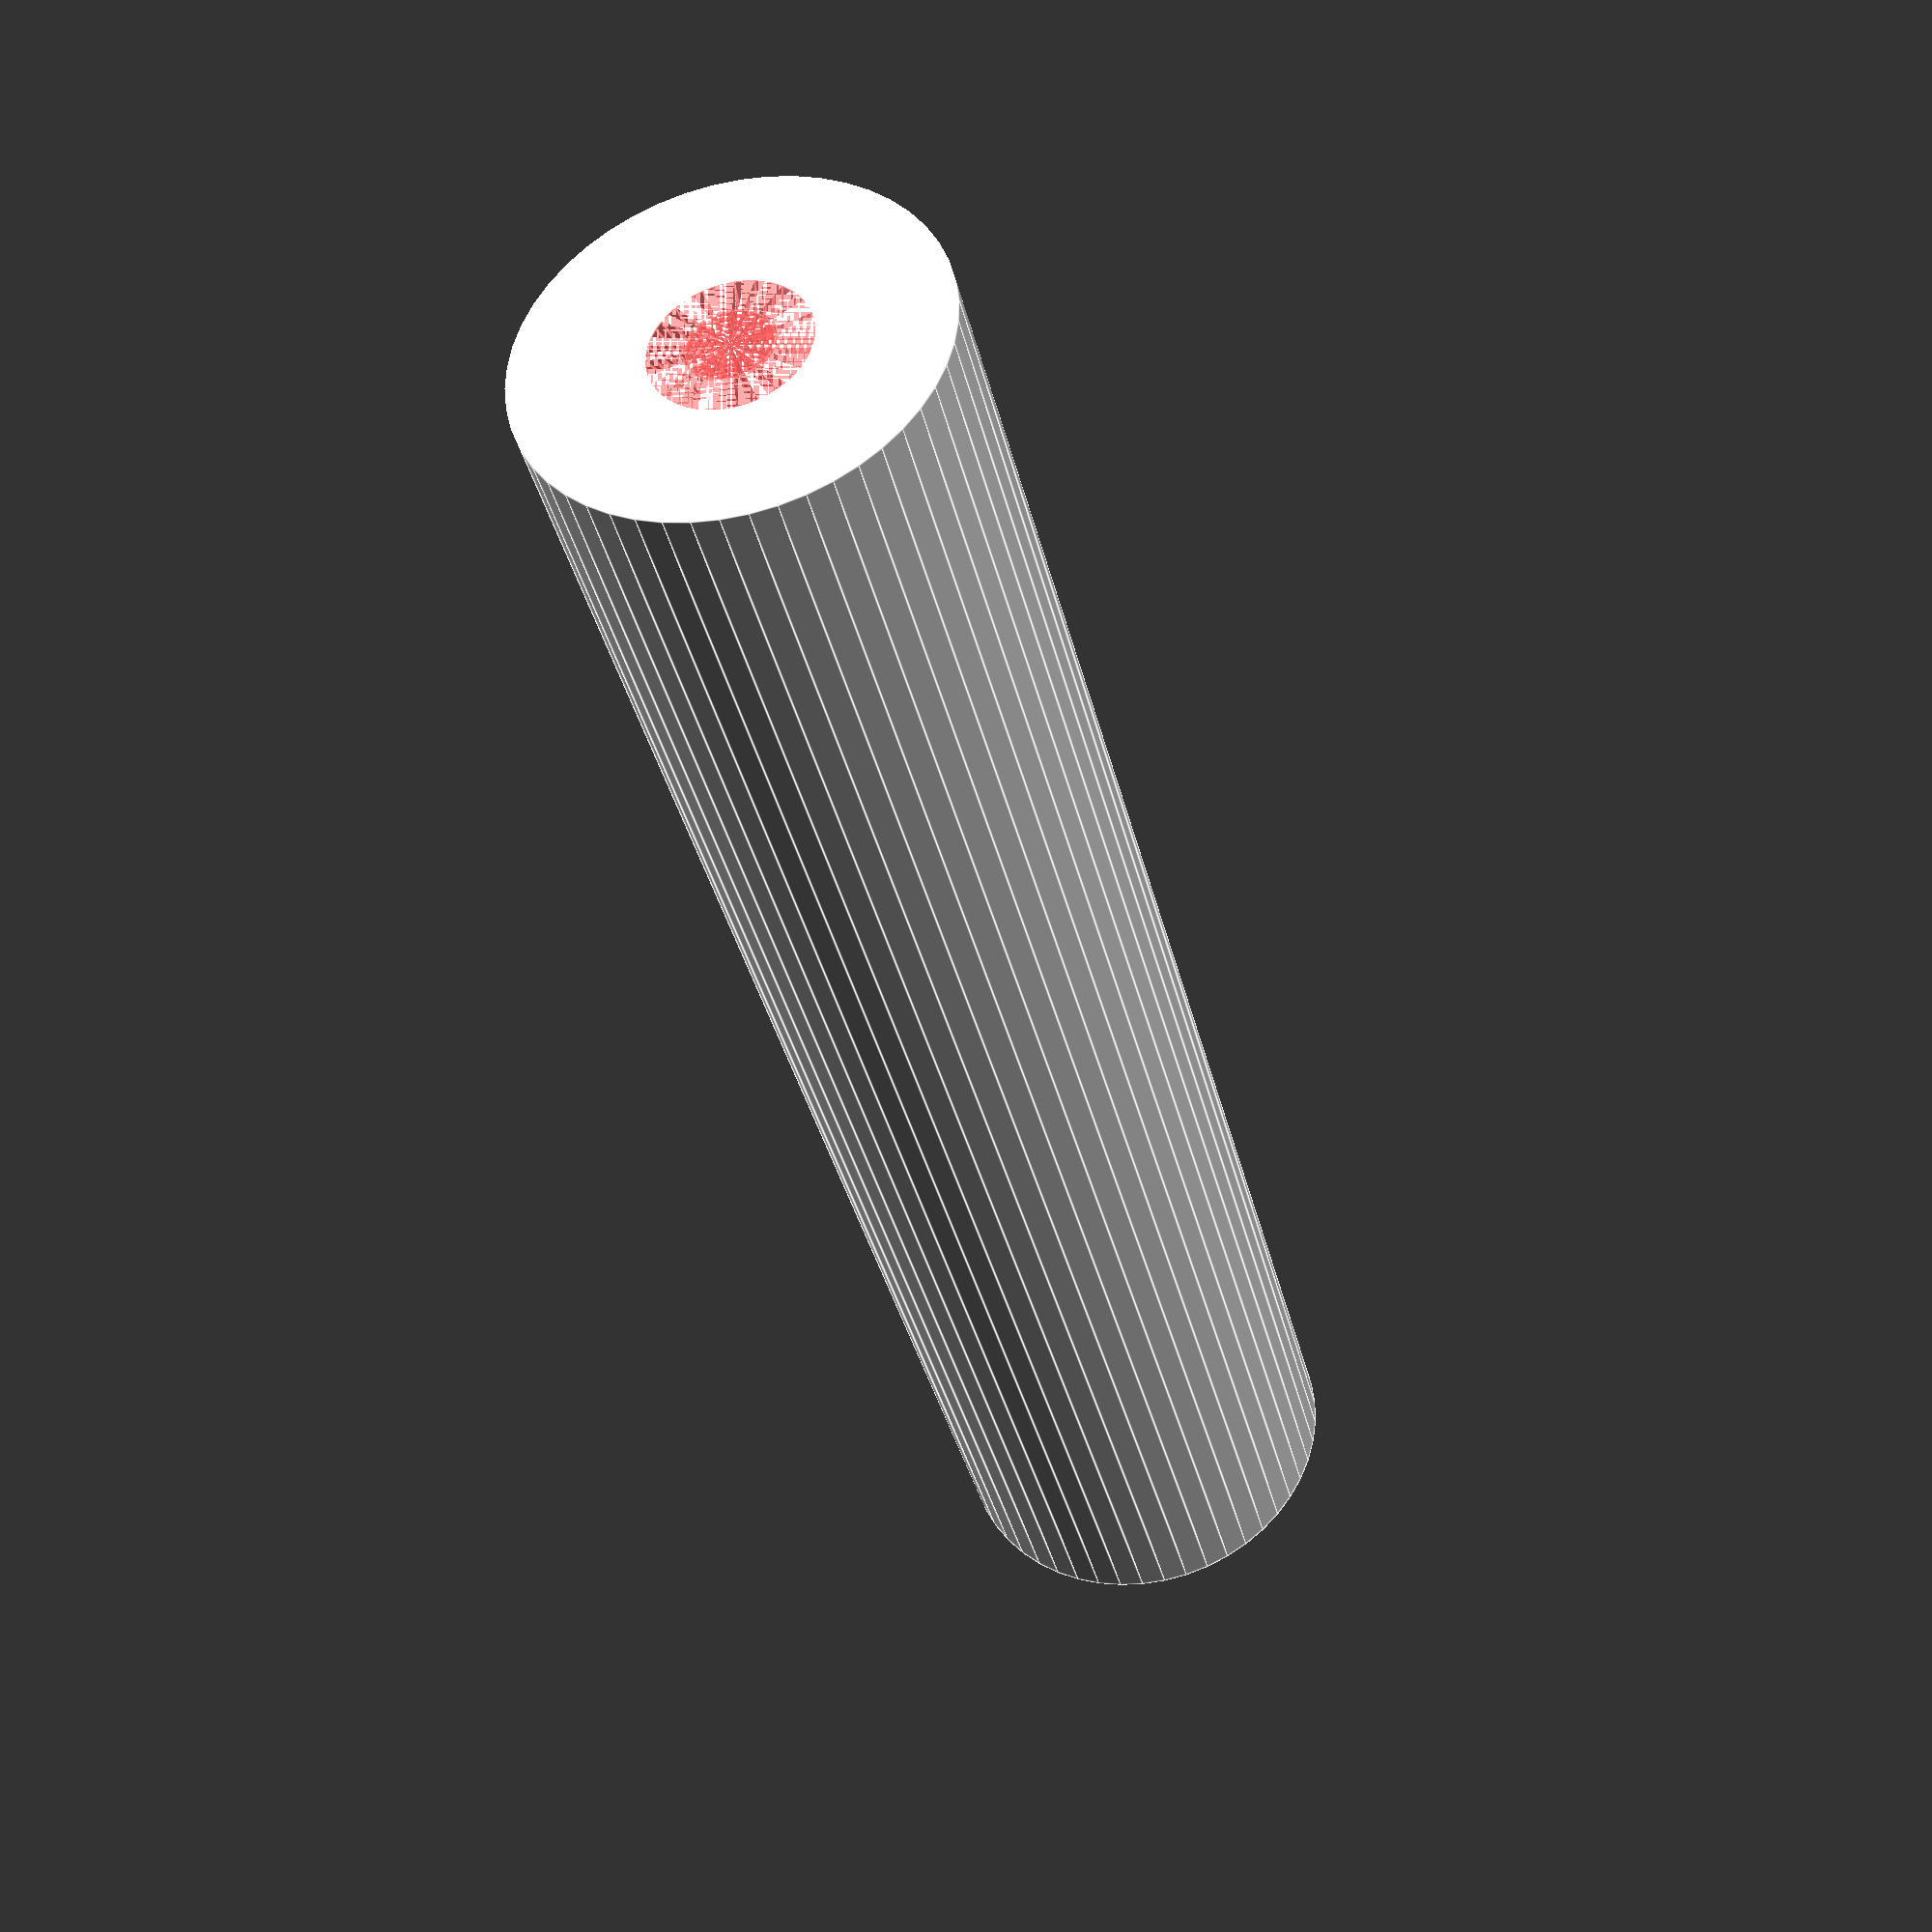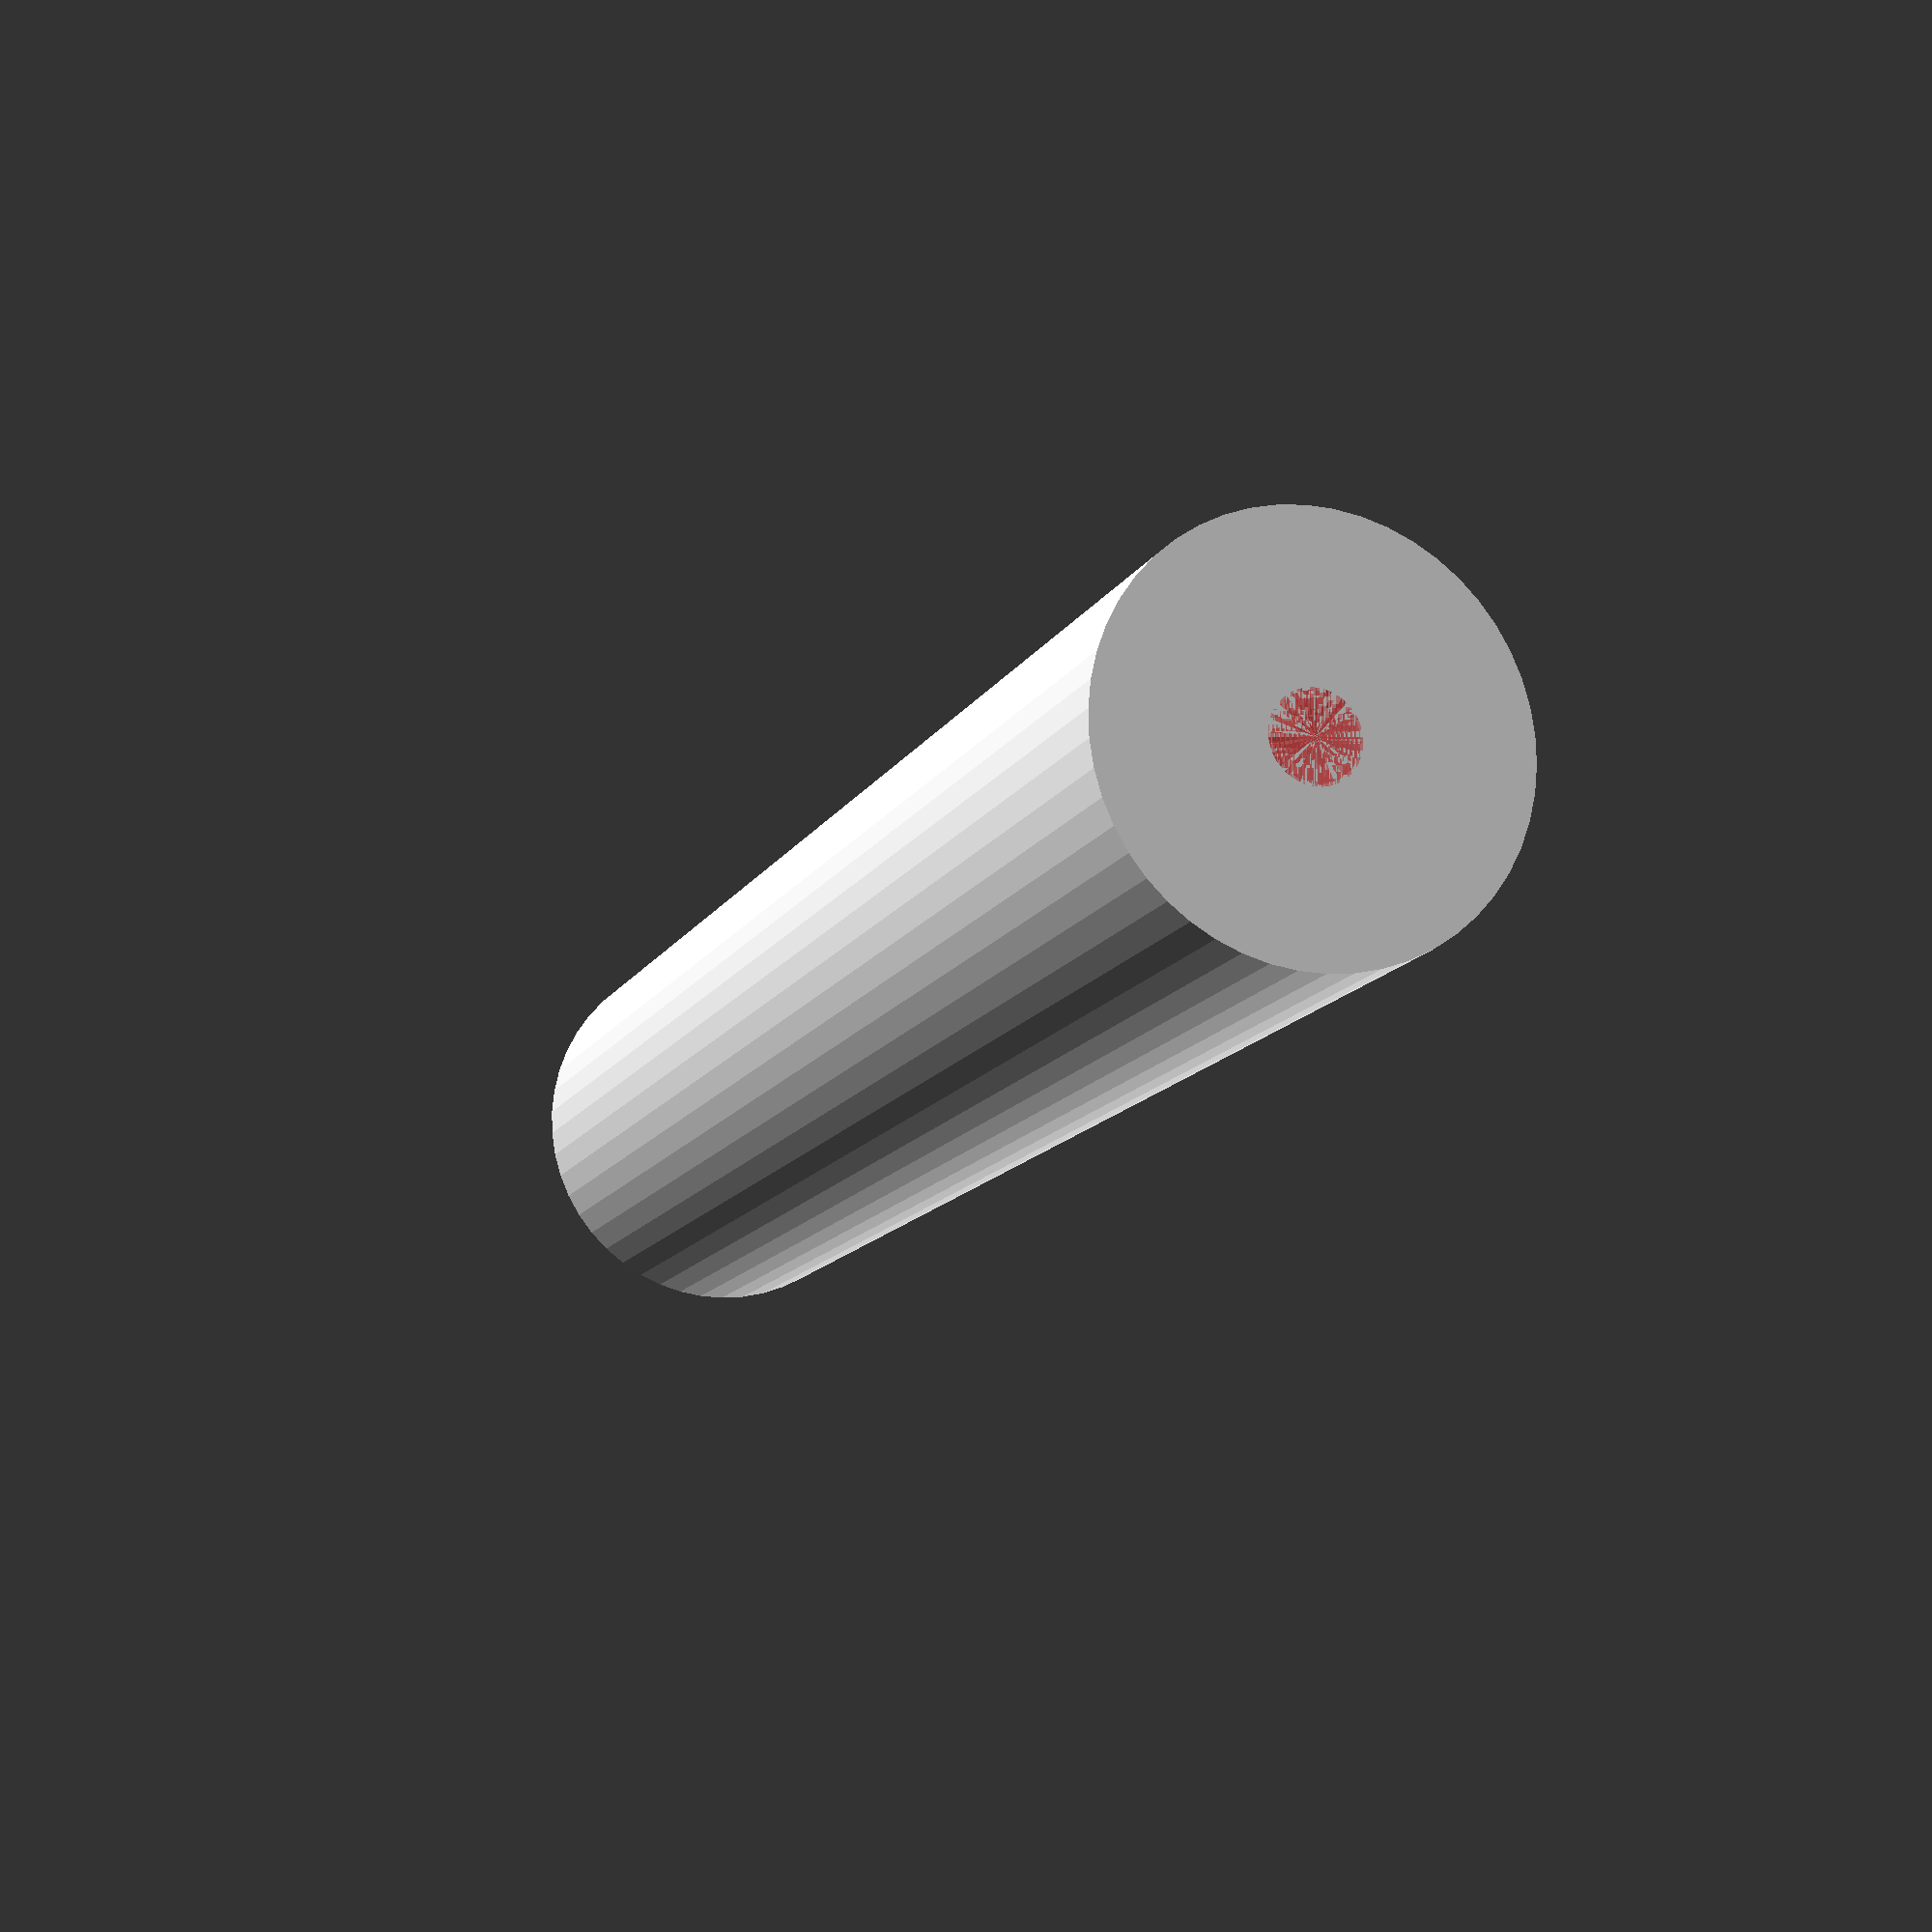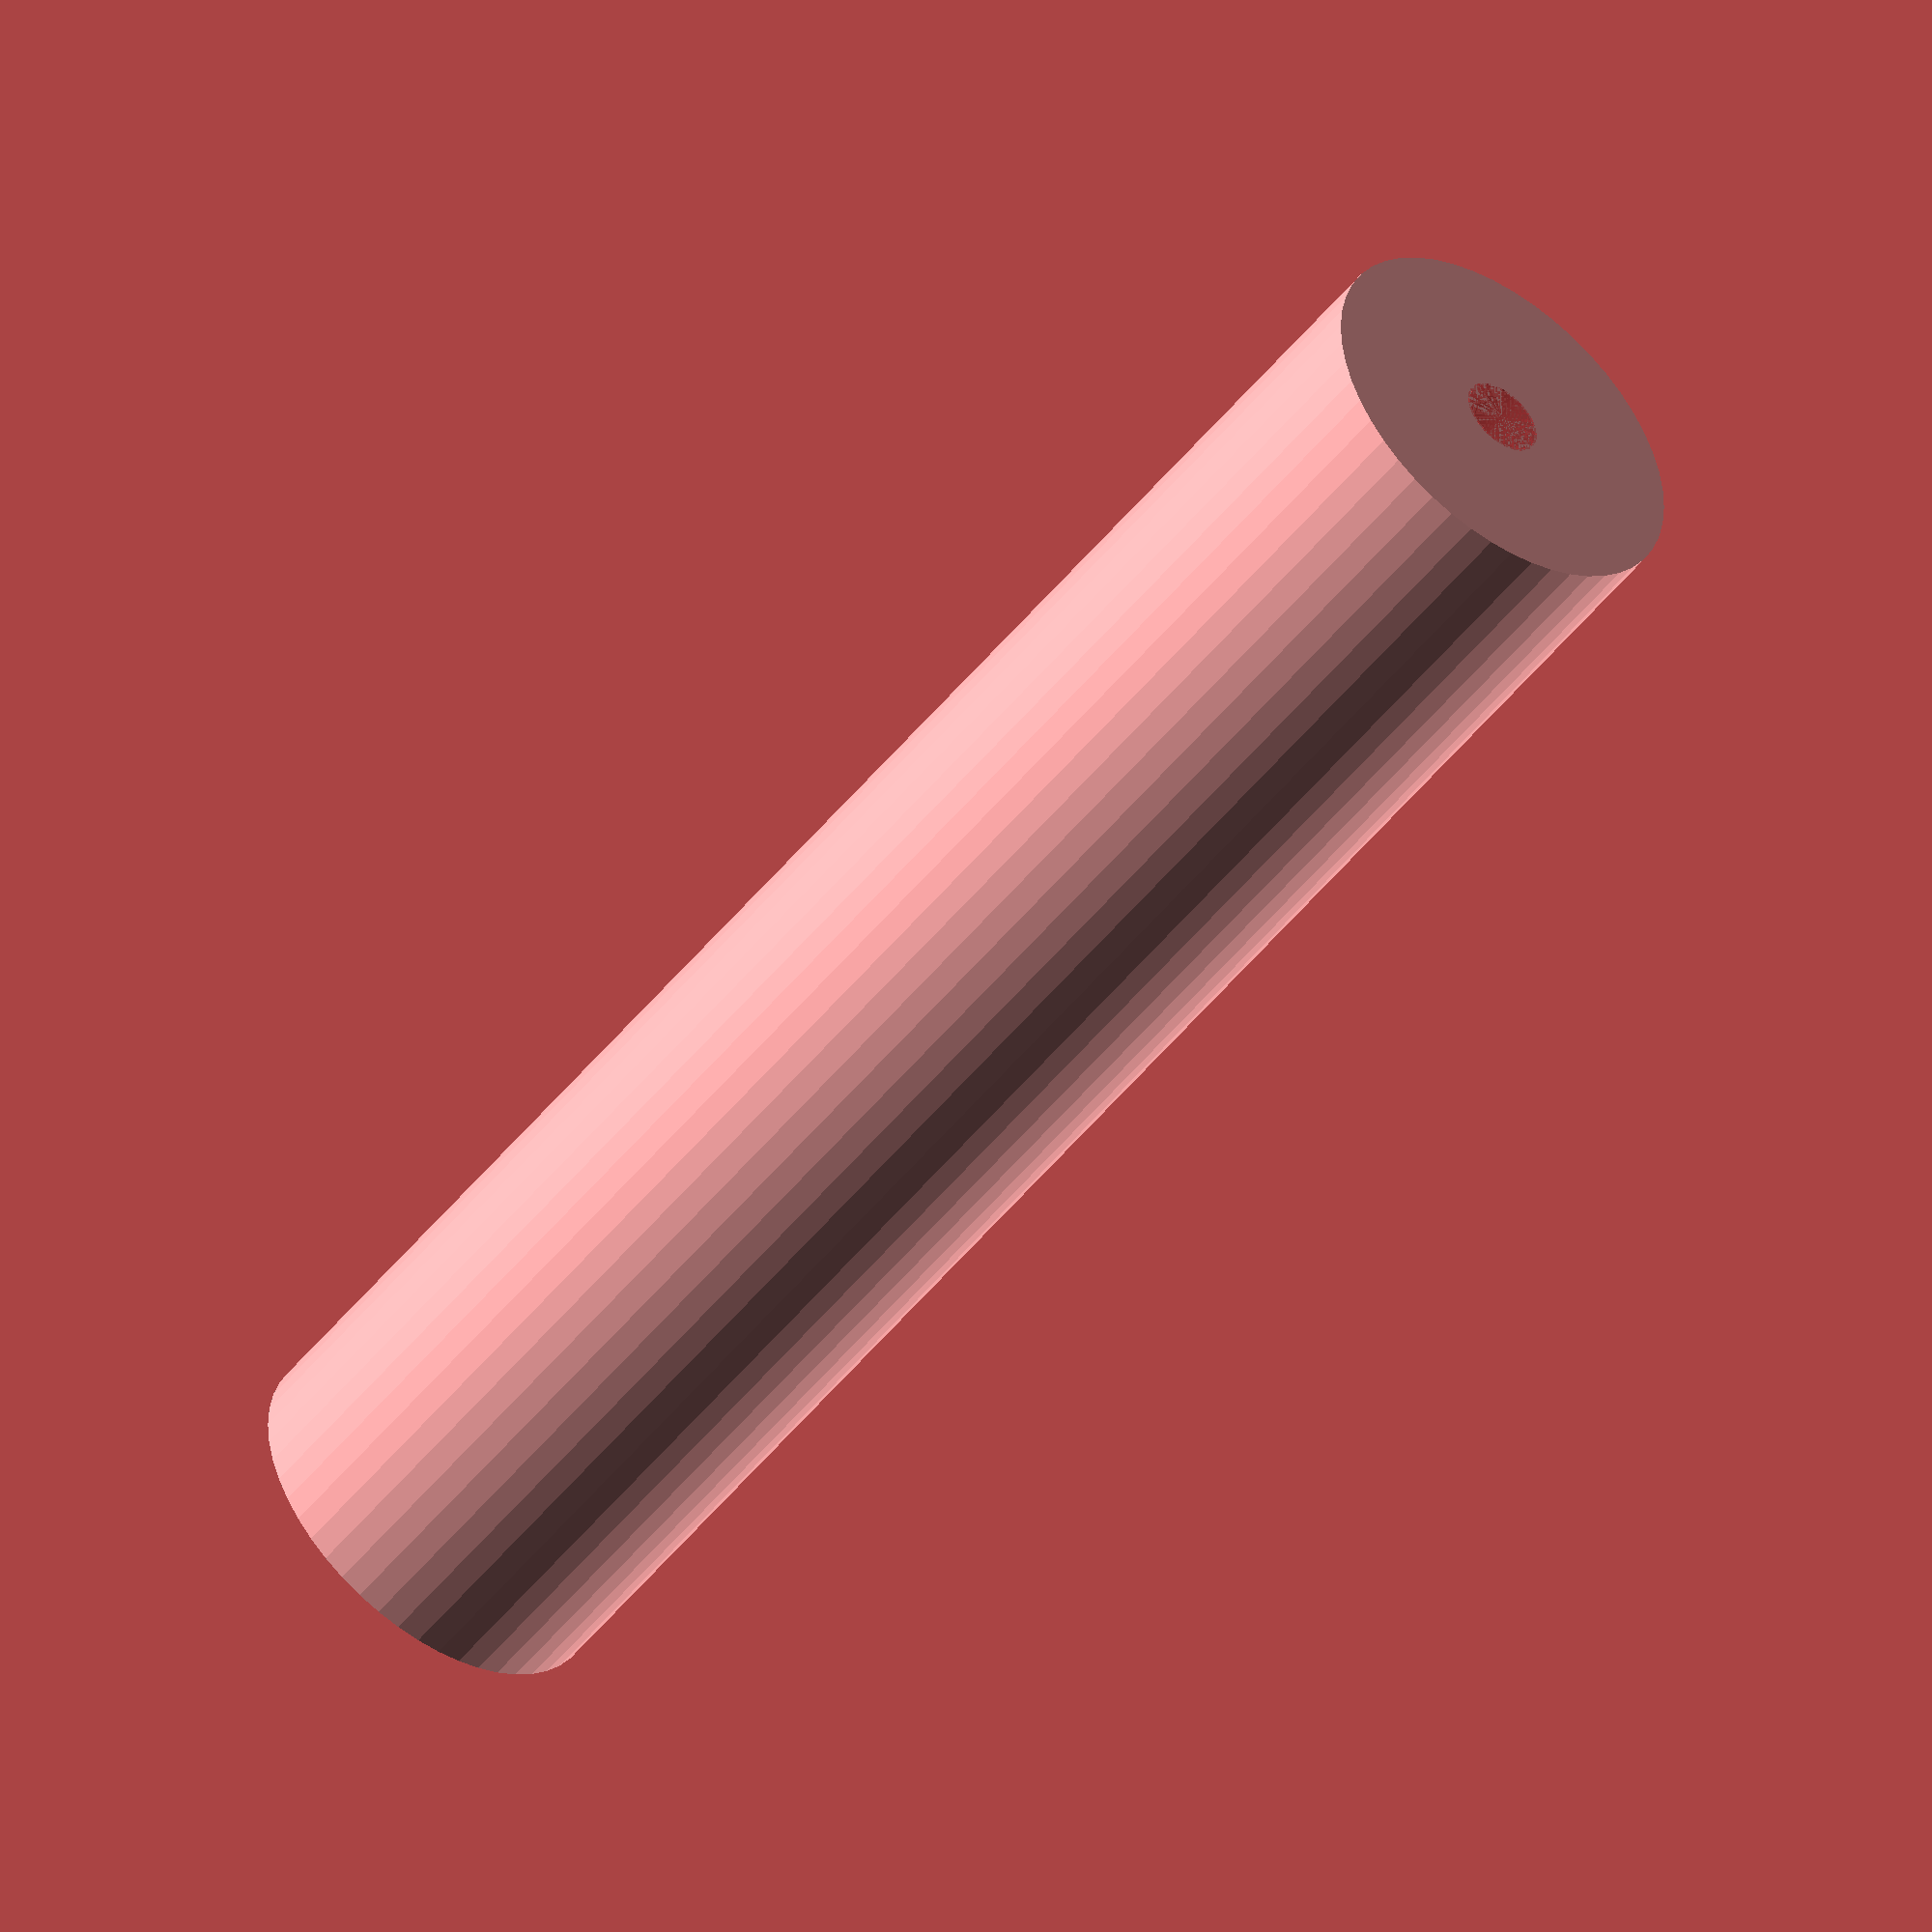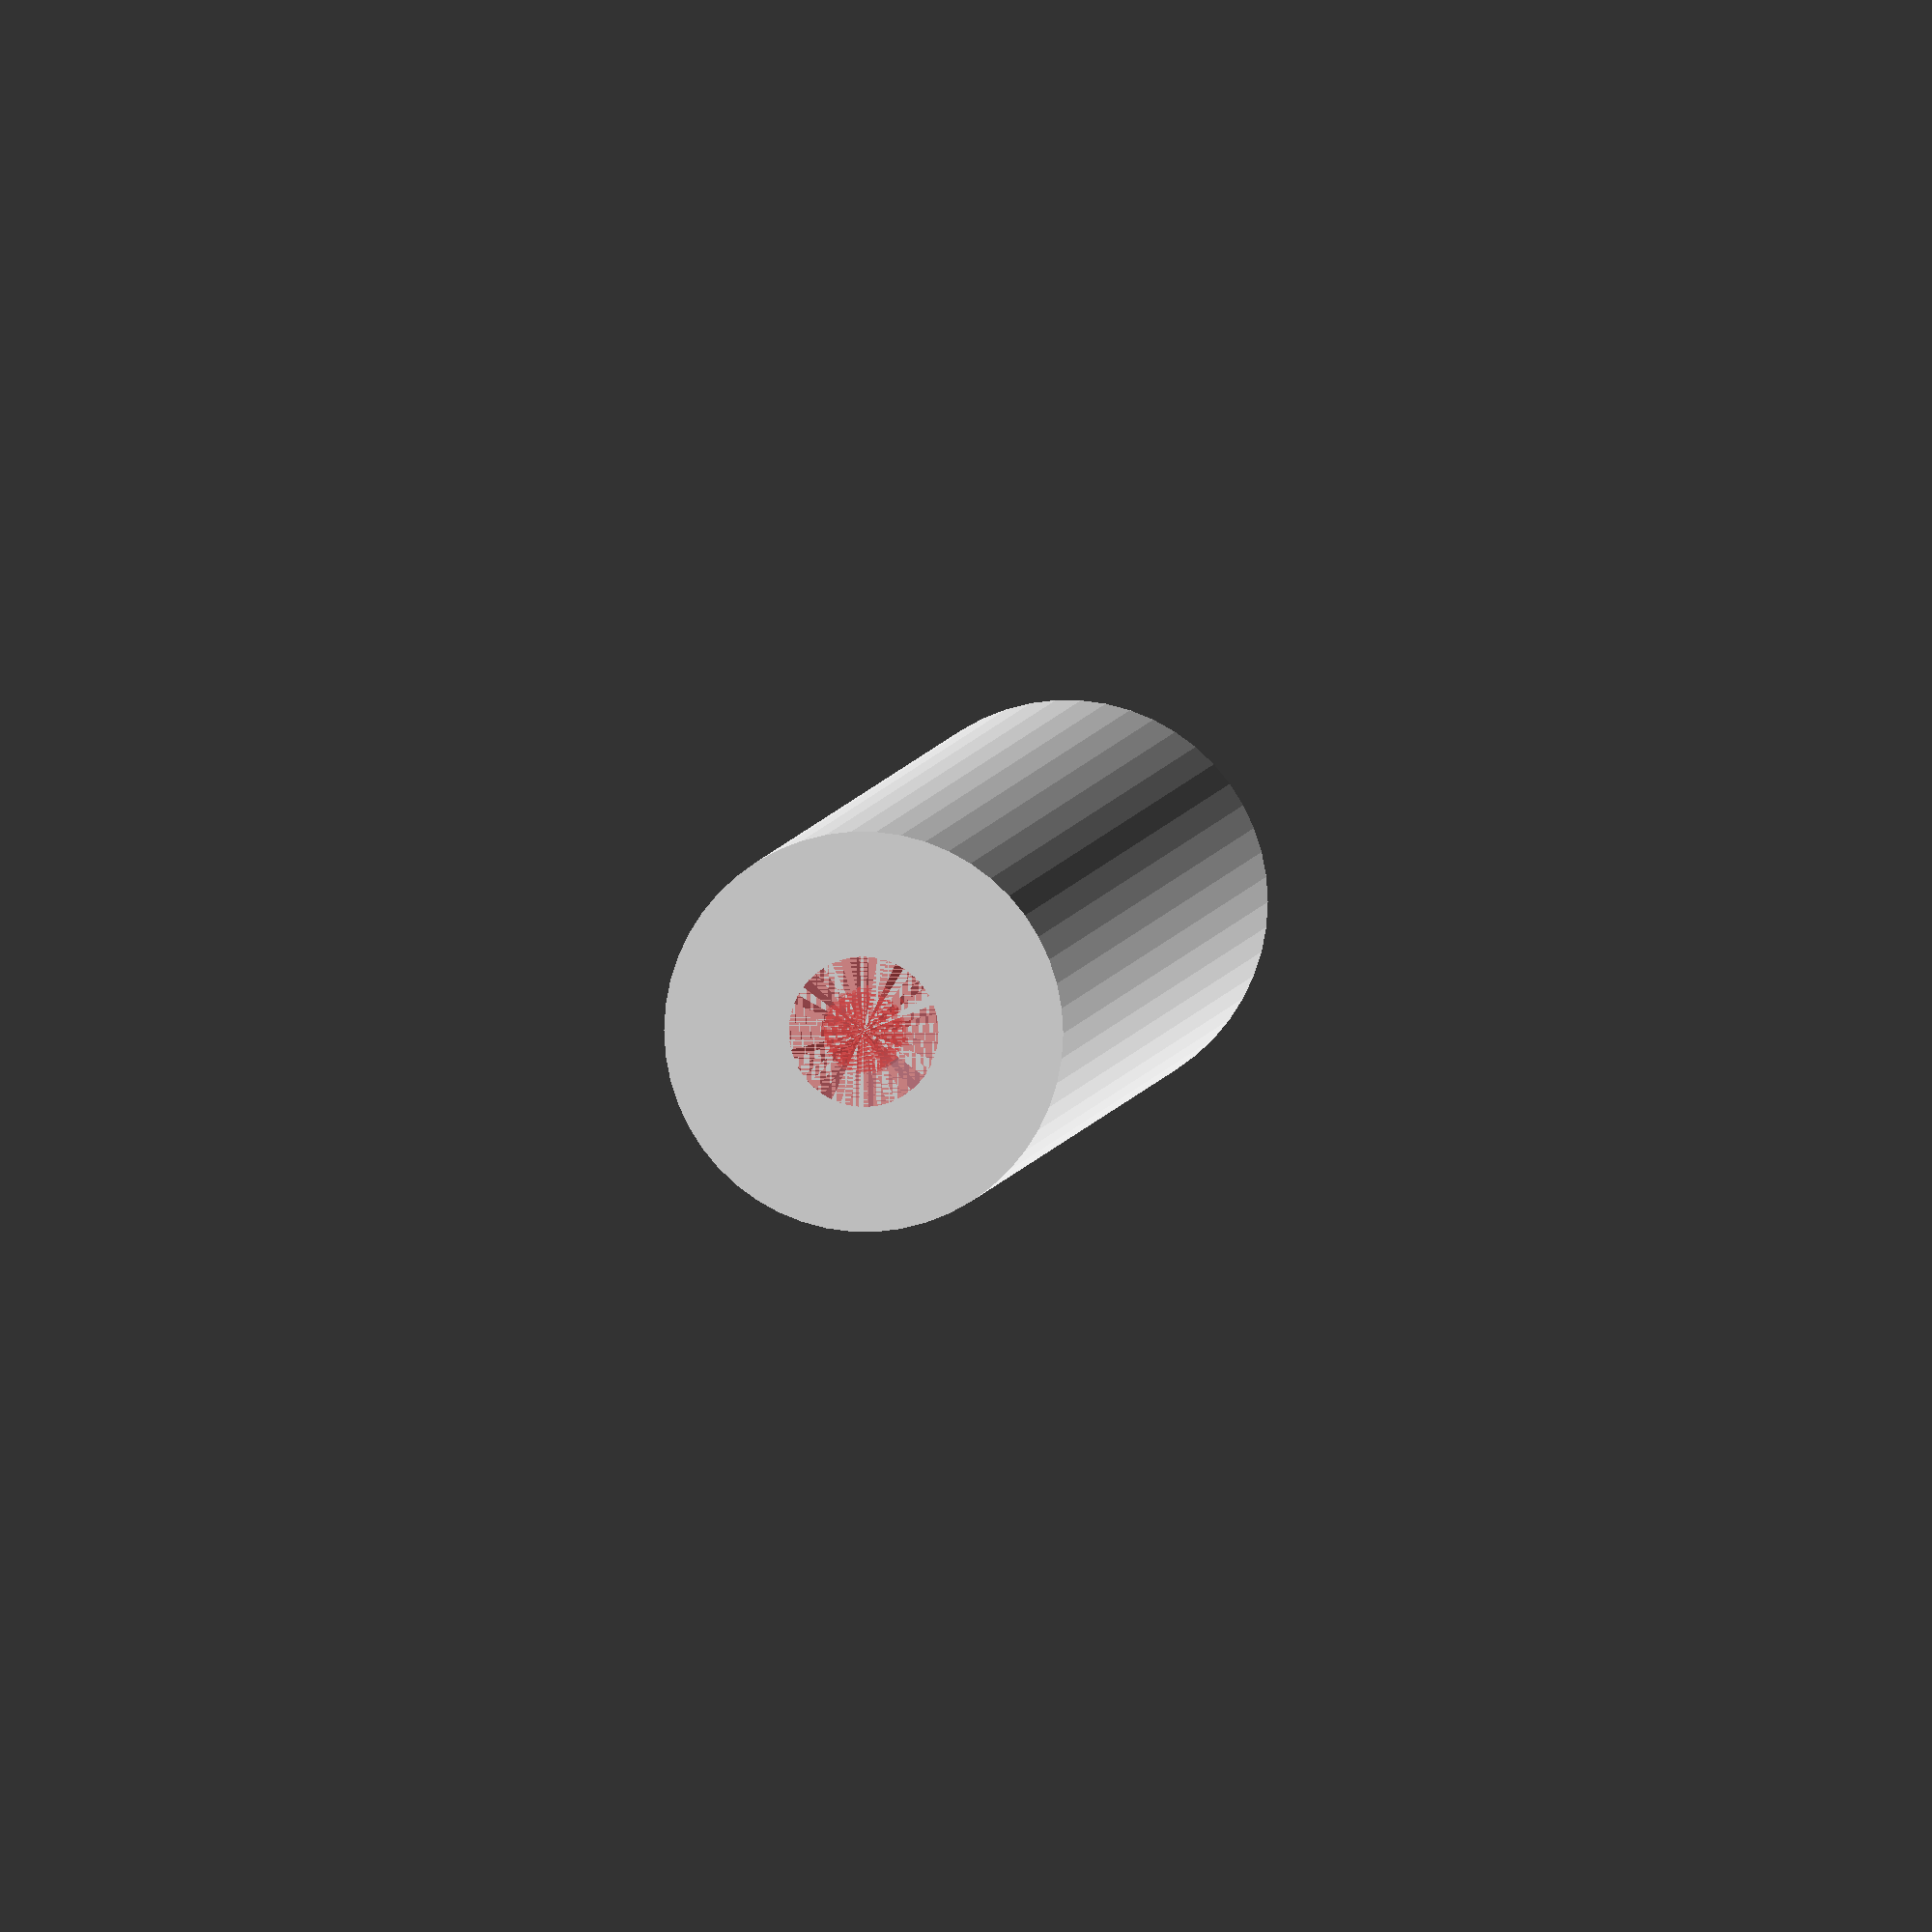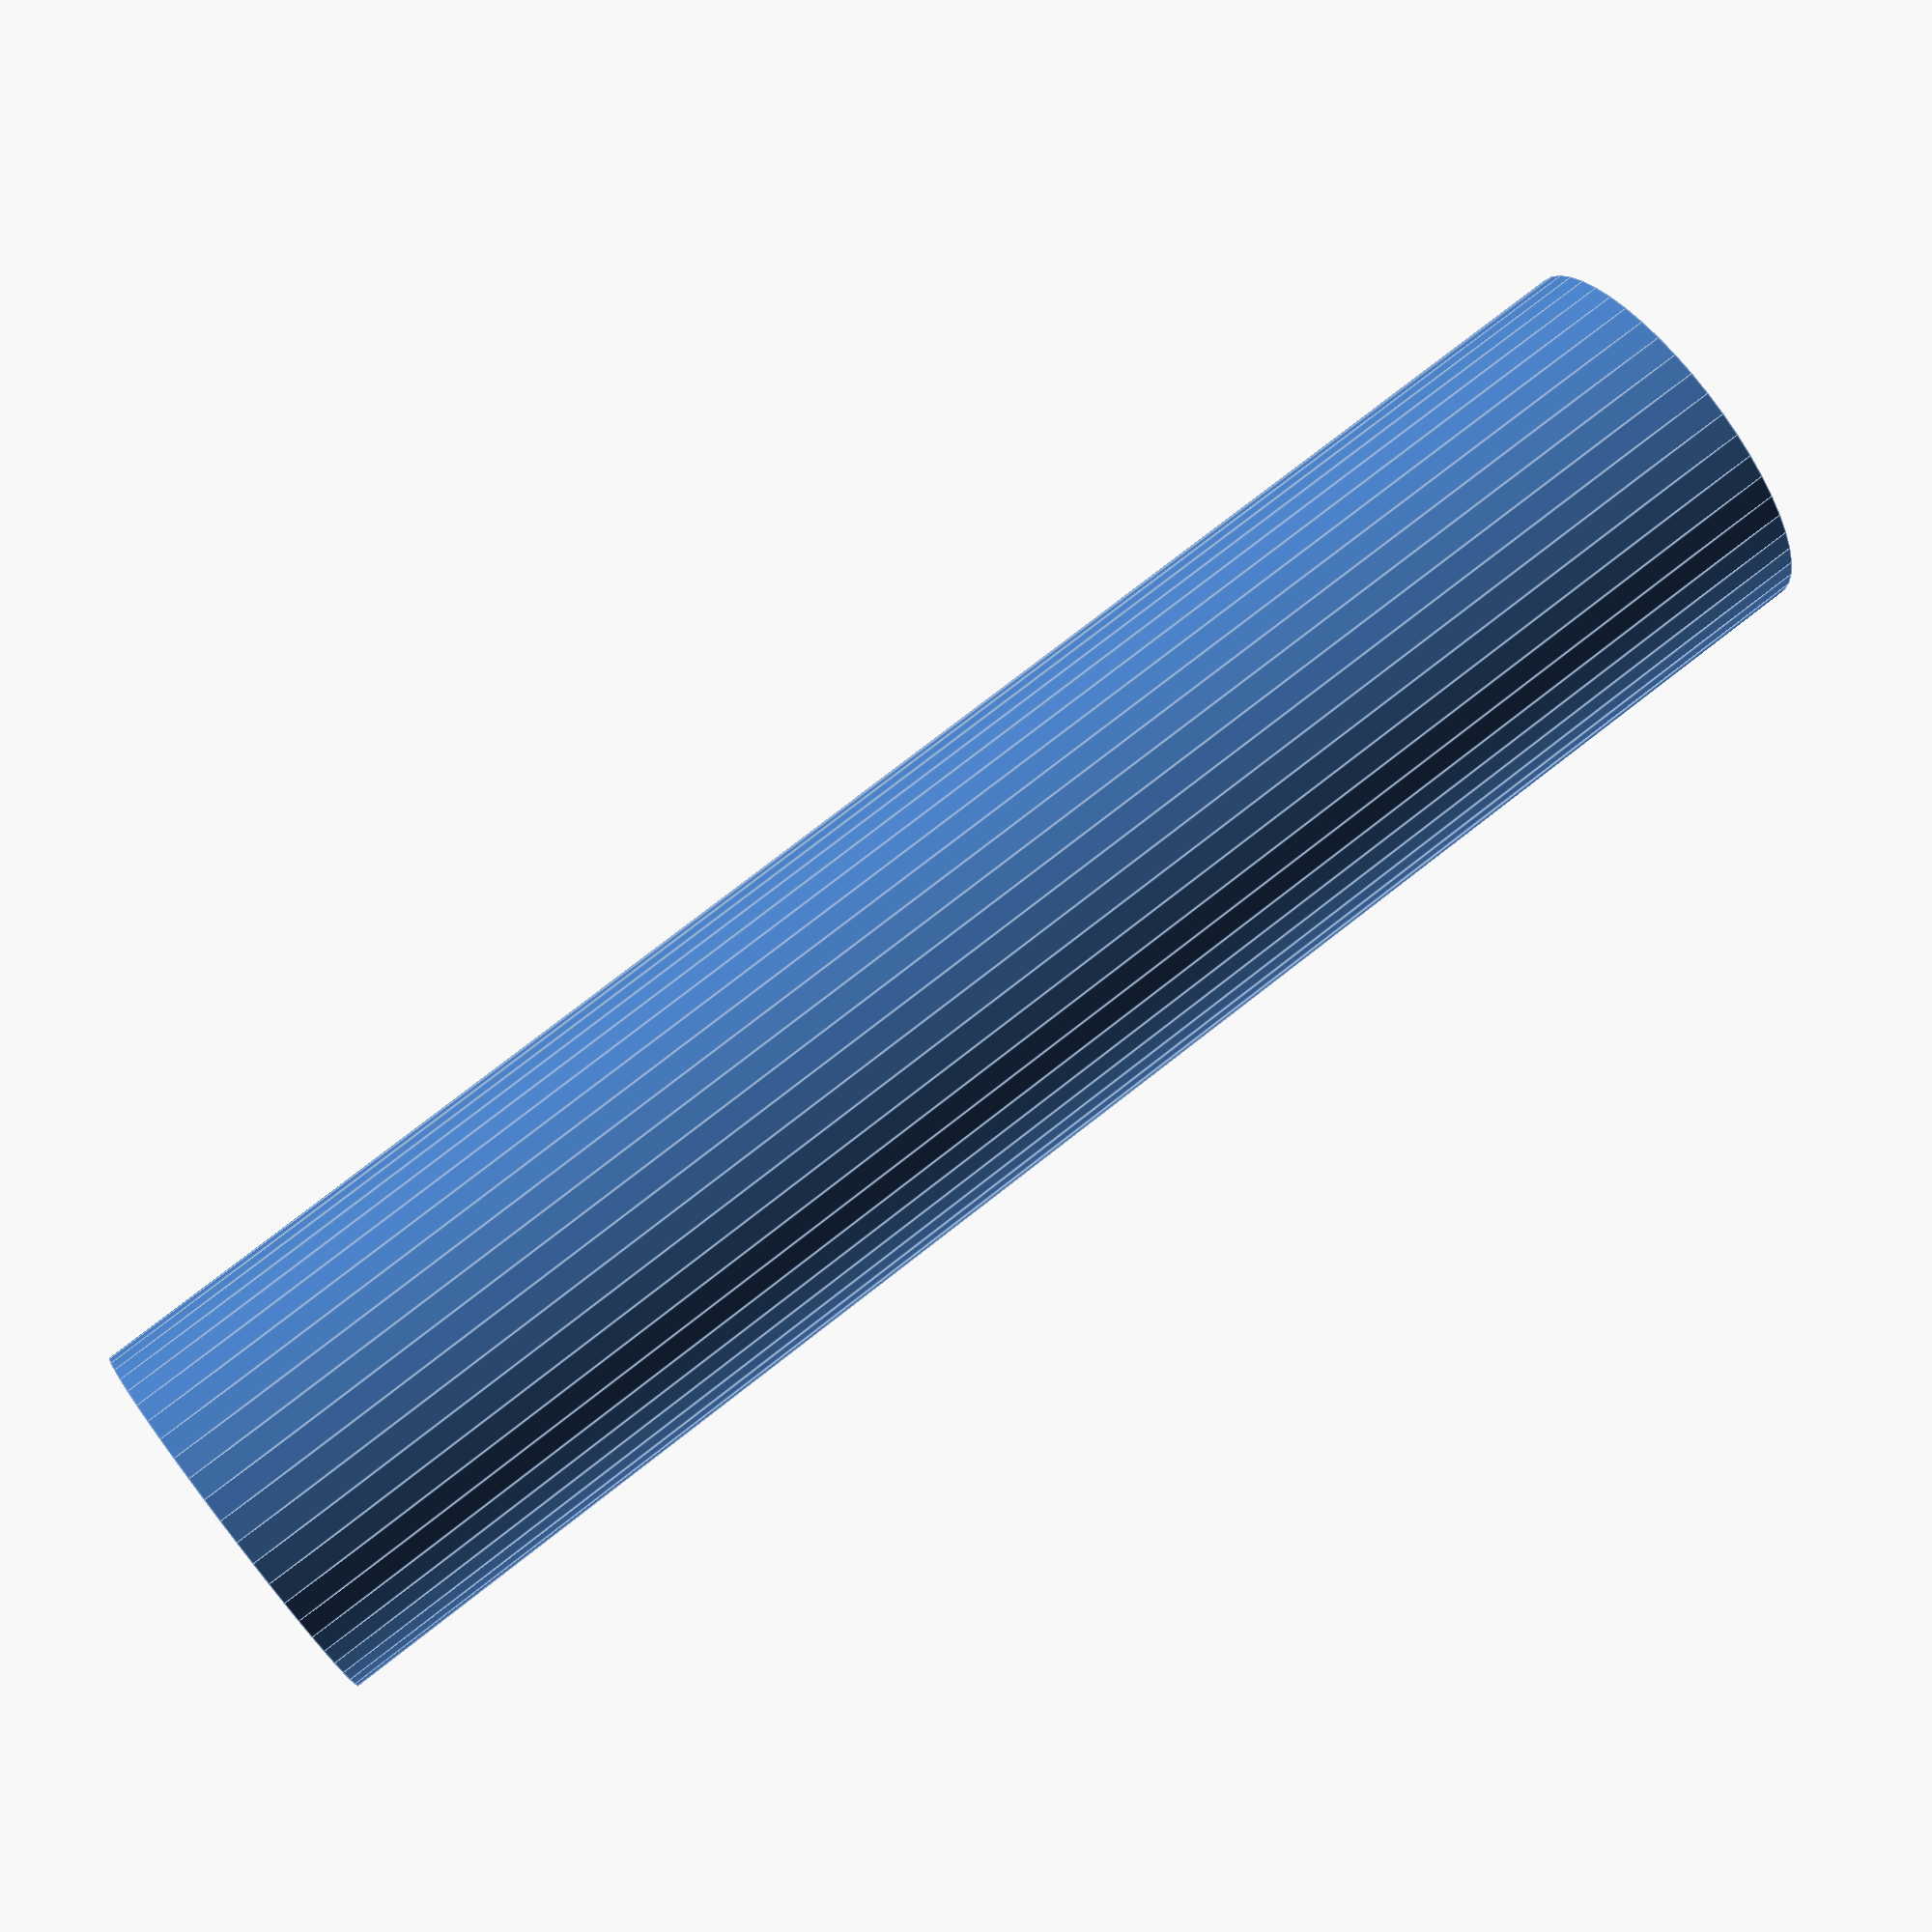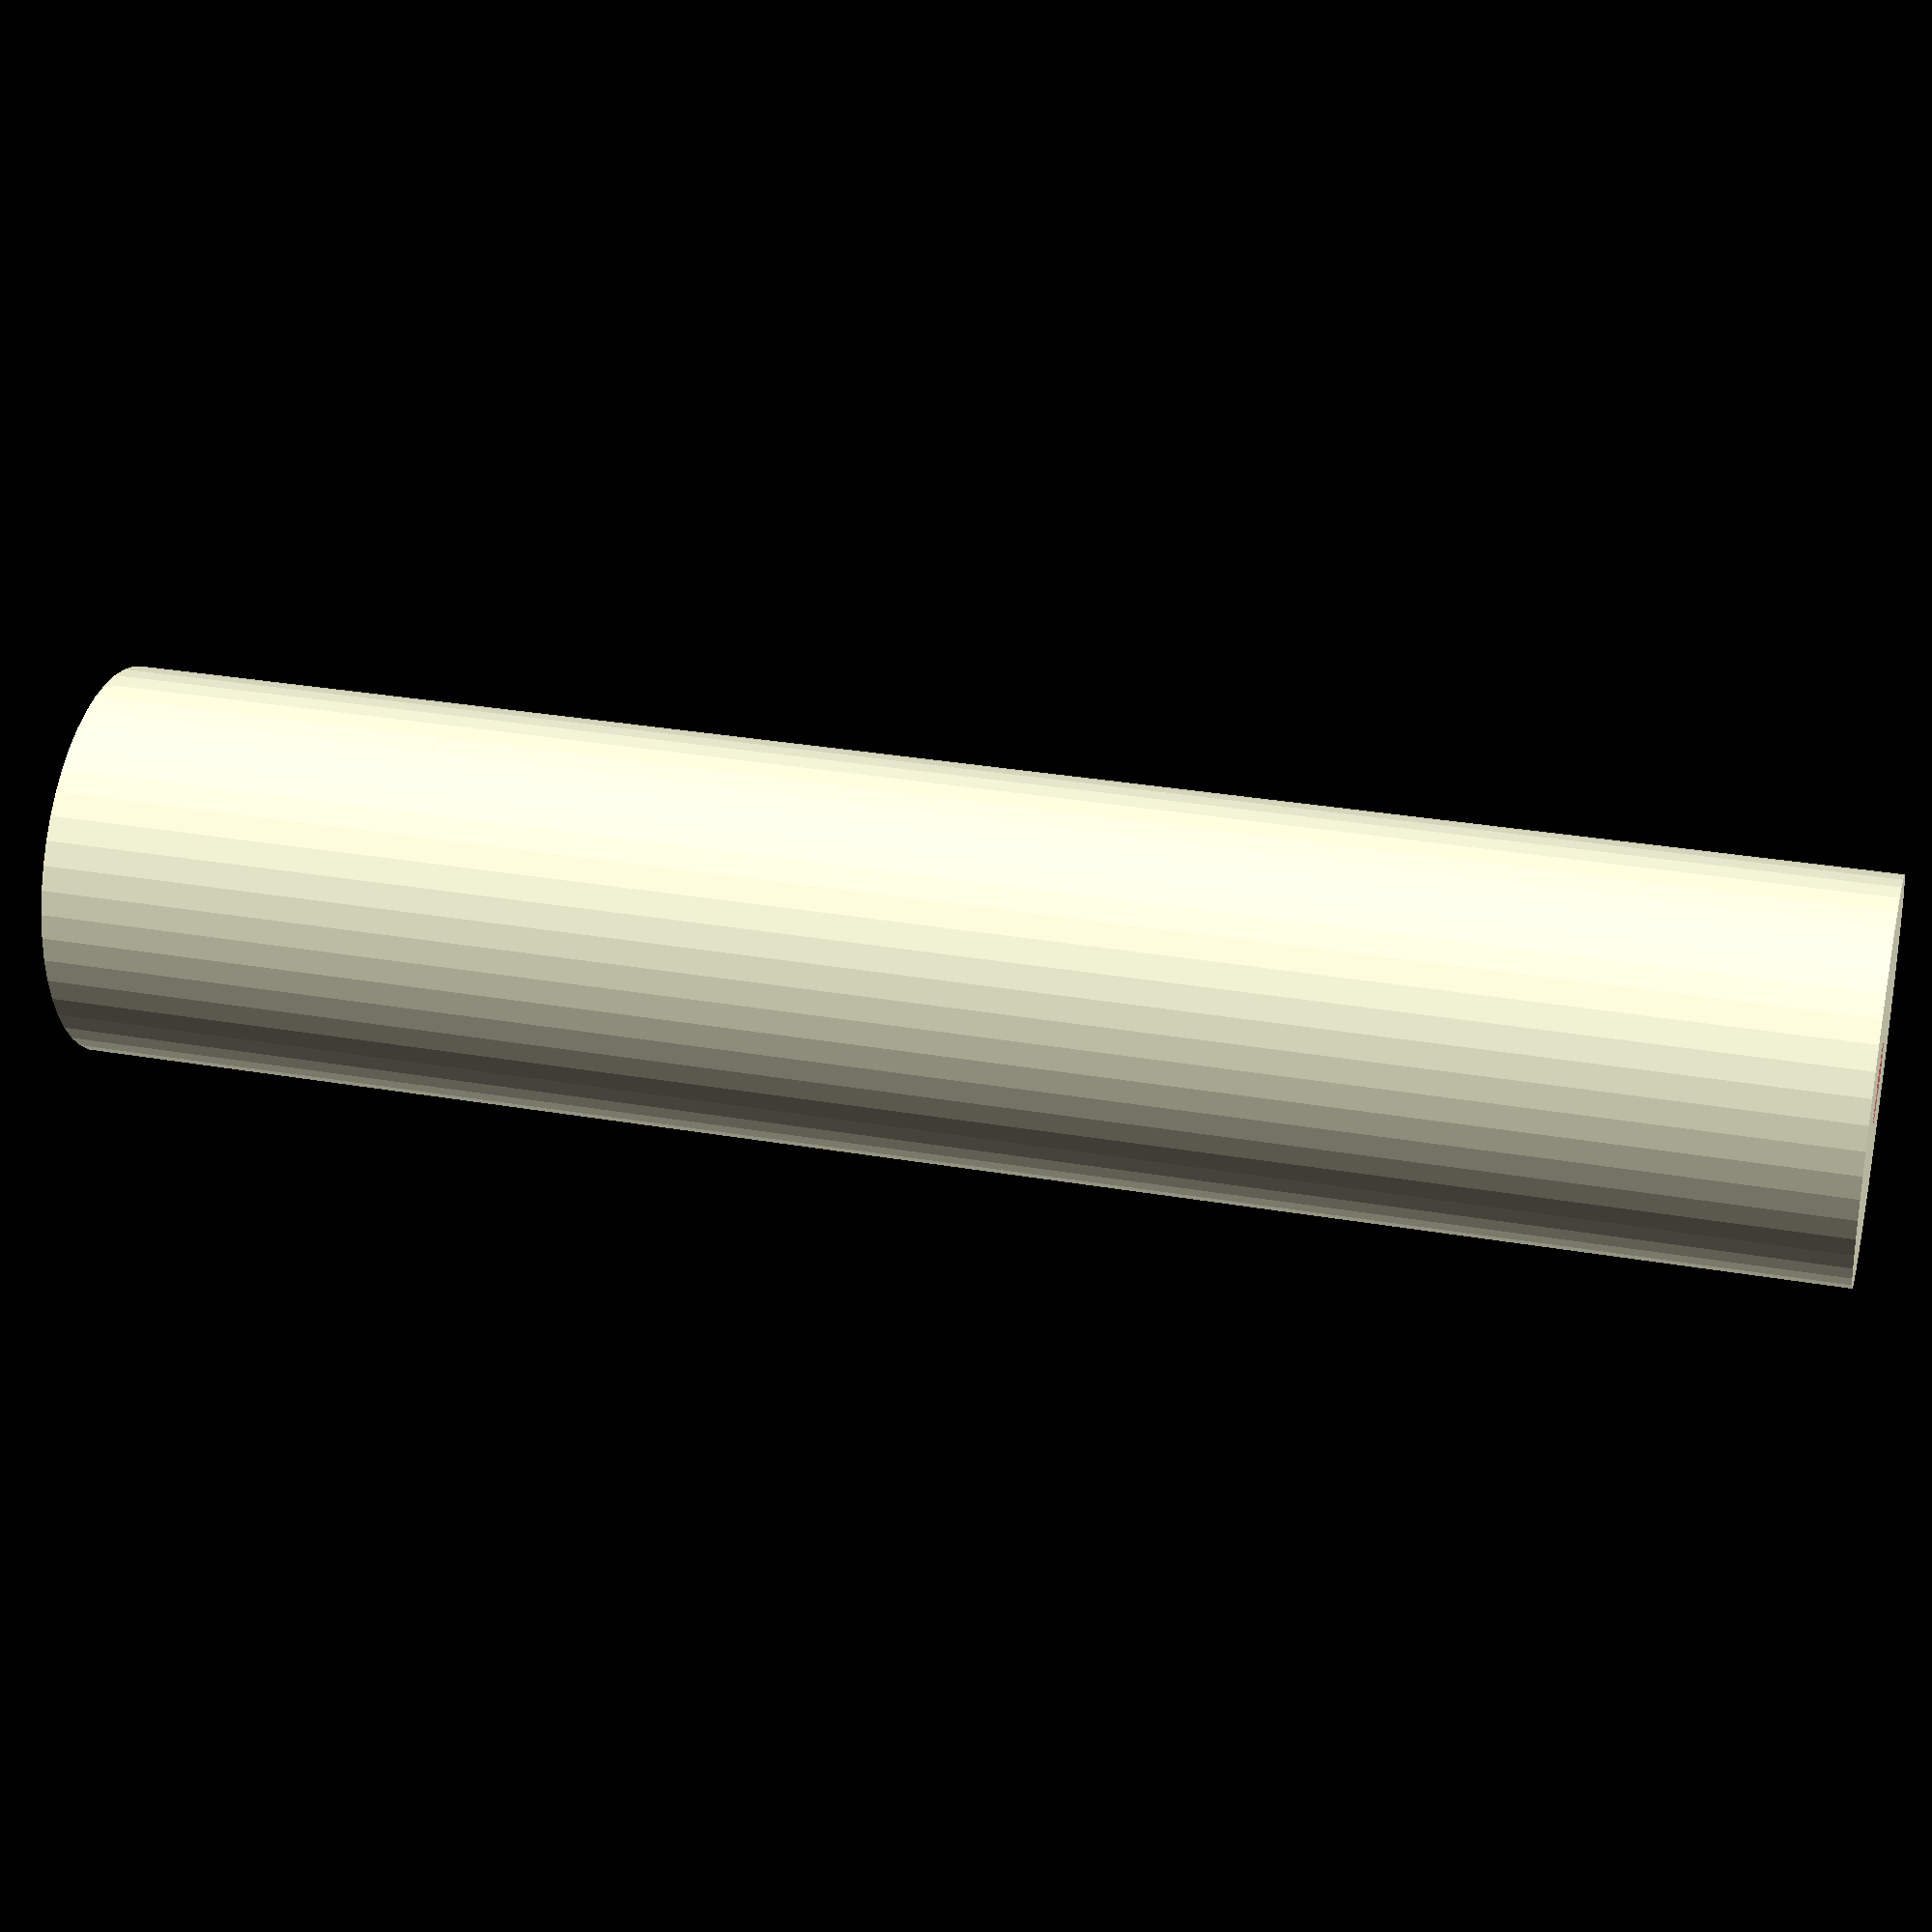
<openscad>
$fn = 50;


difference() {
	union() {
		translate(v = [0, 0, -90.0000000000]) {
			cylinder(h = 90, r = 10.0000000000);
		}
		cylinder(h = 0, r = 16.0000000000);
	}
	union() {
		translate(v = [0, 0, 0]) {
			rotate(a = [0, 0, 0]) {
				difference() {
					union() {
						#translate(v = [0, 0, -90.0000000000]) {
							cylinder(h = 90, r = 2.0000000000);
						}
						#translate(v = [0, 0, -3]) {
							cylinder(h = 3, r = 10.0000000000, r1 = 2.1250000000, r2 = 3.7500000000);
						}
						#translate(v = [0, 0, -90.0000000000]) {
							cylinder(h = 90, r = 2.1250000000);
						}
						#translate(v = [0, 0, -90.0000000000]) {
							cylinder(h = 90, r = 2.0000000000);
						}
					}
					union();
				}
			}
		}
	}
}
</openscad>
<views>
elev=217.1 azim=256.6 roll=167.1 proj=p view=edges
elev=12.8 azim=336.5 roll=161.3 proj=p view=wireframe
elev=49.0 azim=323.6 roll=143.6 proj=o view=solid
elev=355.8 azim=93.6 roll=6.5 proj=o view=wireframe
elev=282.6 azim=162.6 roll=52.1 proj=p view=edges
elev=148.9 azim=116.9 roll=76.2 proj=p view=solid
</views>
